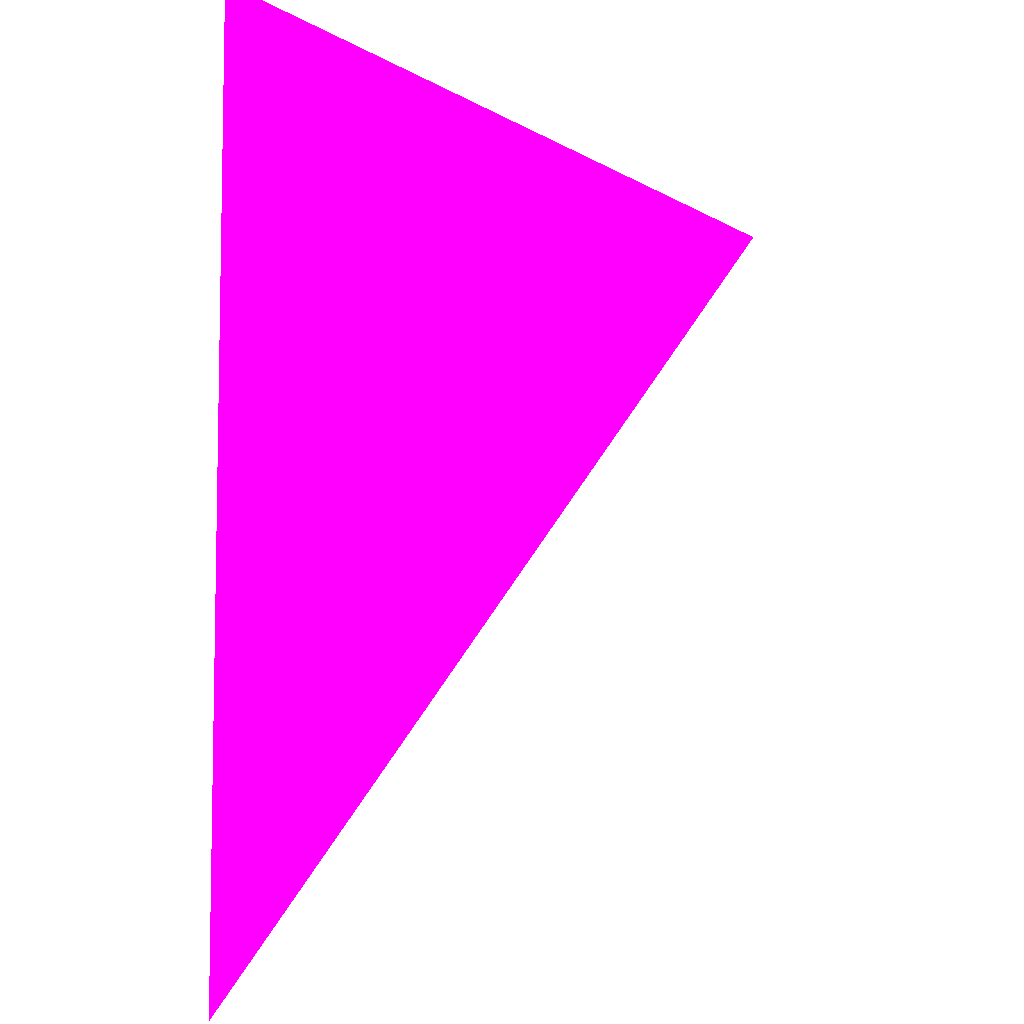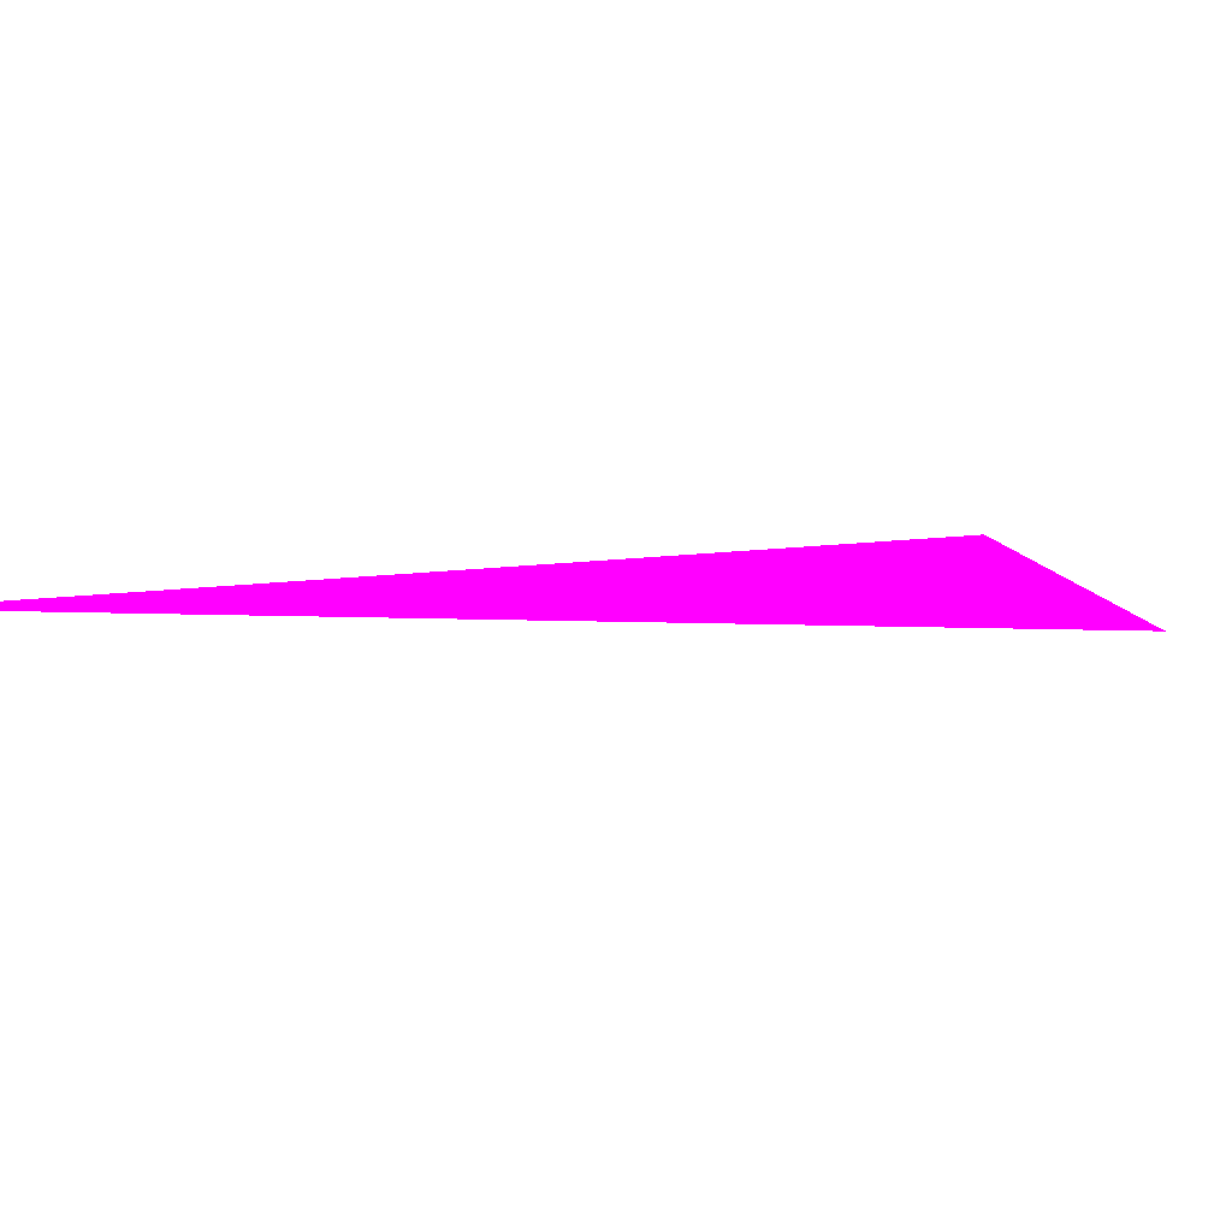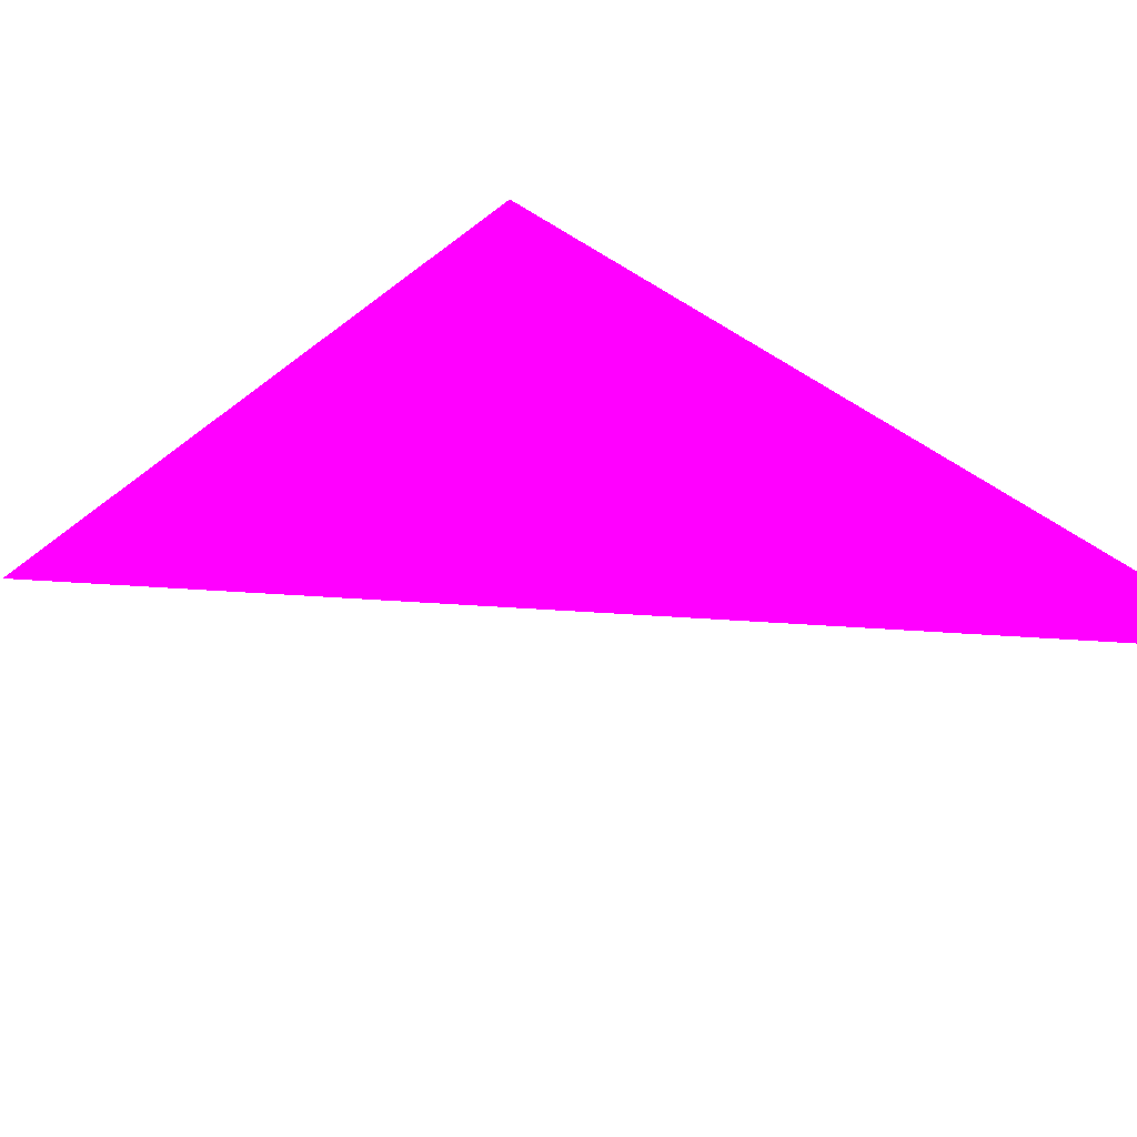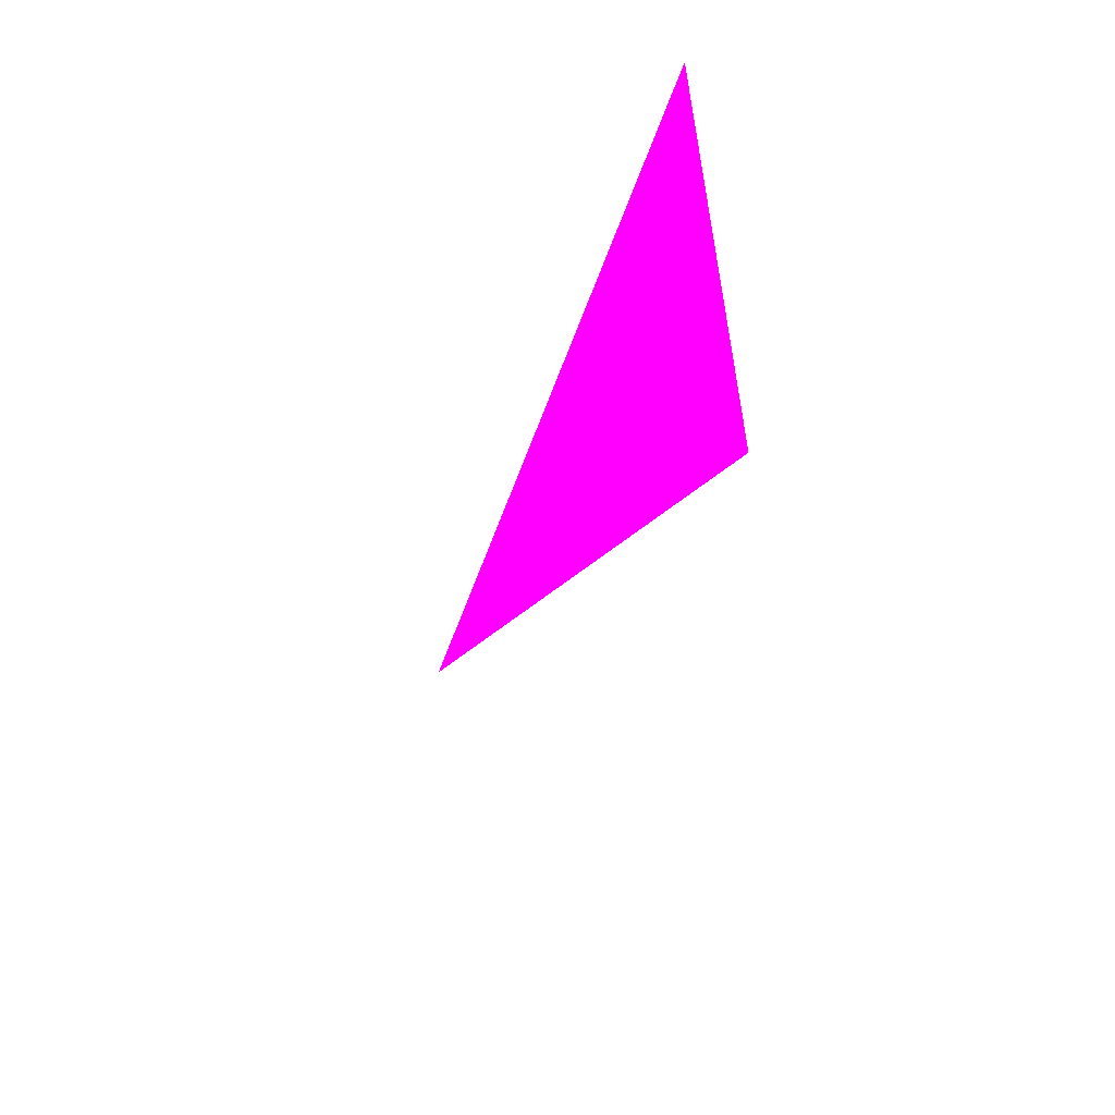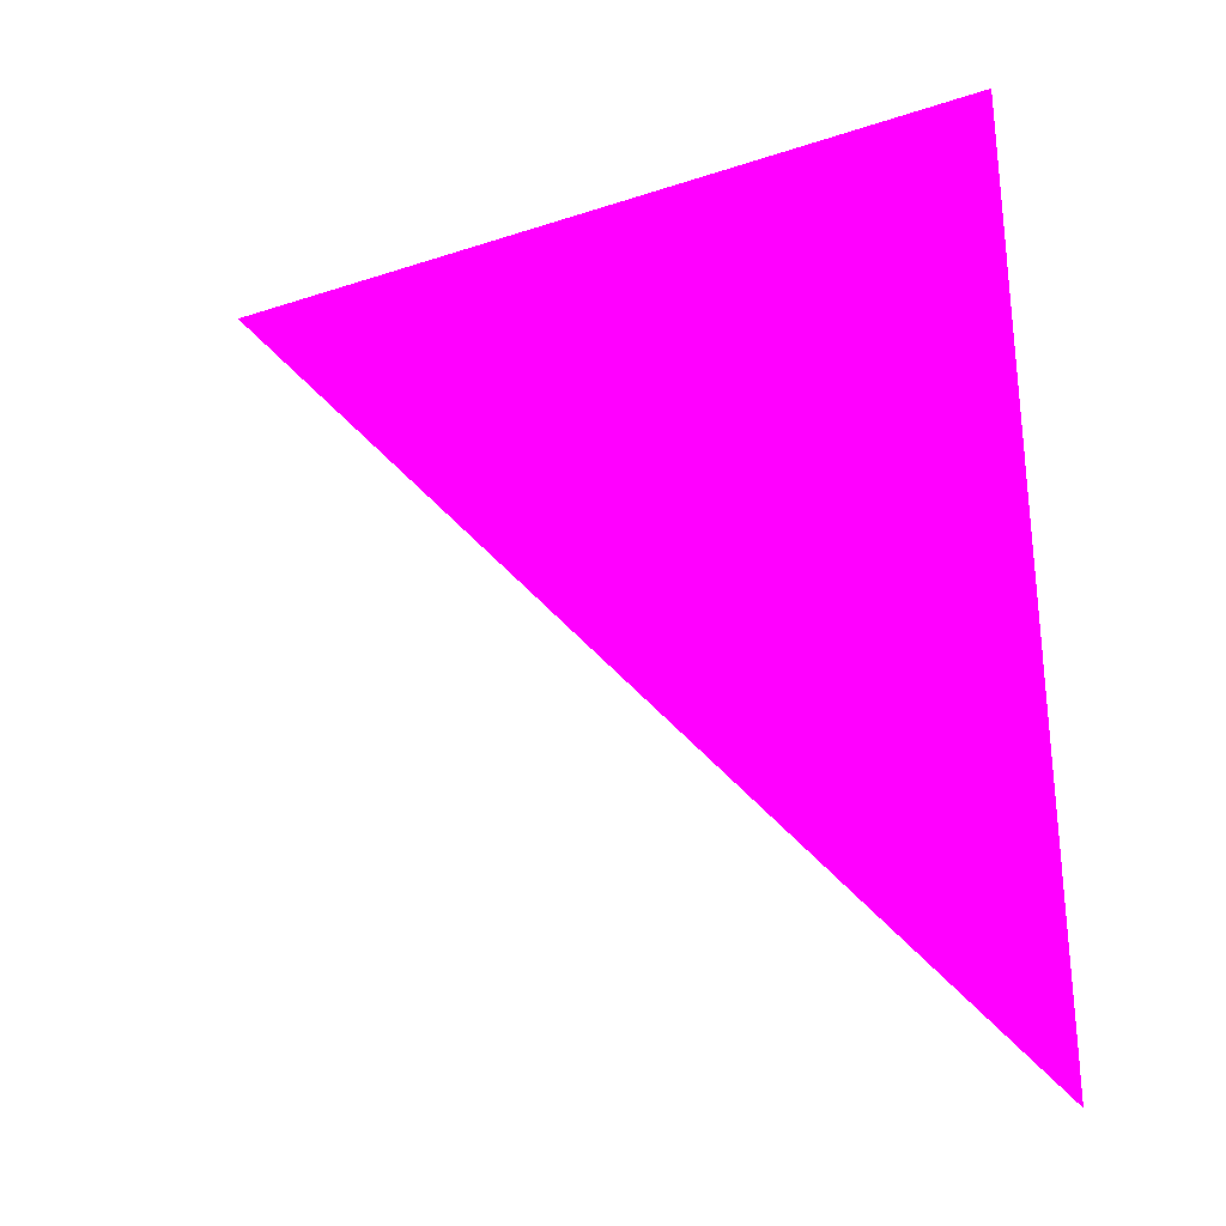
<metadata>
{"format":"obj","ext":"obj","renderer":"f3d","projection":"perspective","resolution":1024,"background":"white","views":[{"elev":-4.7,"azim":139.6,"up":"+Y"},{"elev":-5.4,"azim":120.9,"up":"+Z"},{"elev":42.4,"azim":-42.5,"up":"+Z"},{"elev":-61.8,"azim":68.2,"up":"+Y"},{"elev":-28.7,"azim":12.8,"up":"+Y"}]}
</metadata>
<code>
o geometry_0
v 6.125e+05 5.855e+06 664 1 0 1
v 6.125e+05 5.855e+06 664 1 0 1
v 6.125e+05 5.855e+06 664 1 0 1
f 1 2 3
f 1 3 2

</code>
